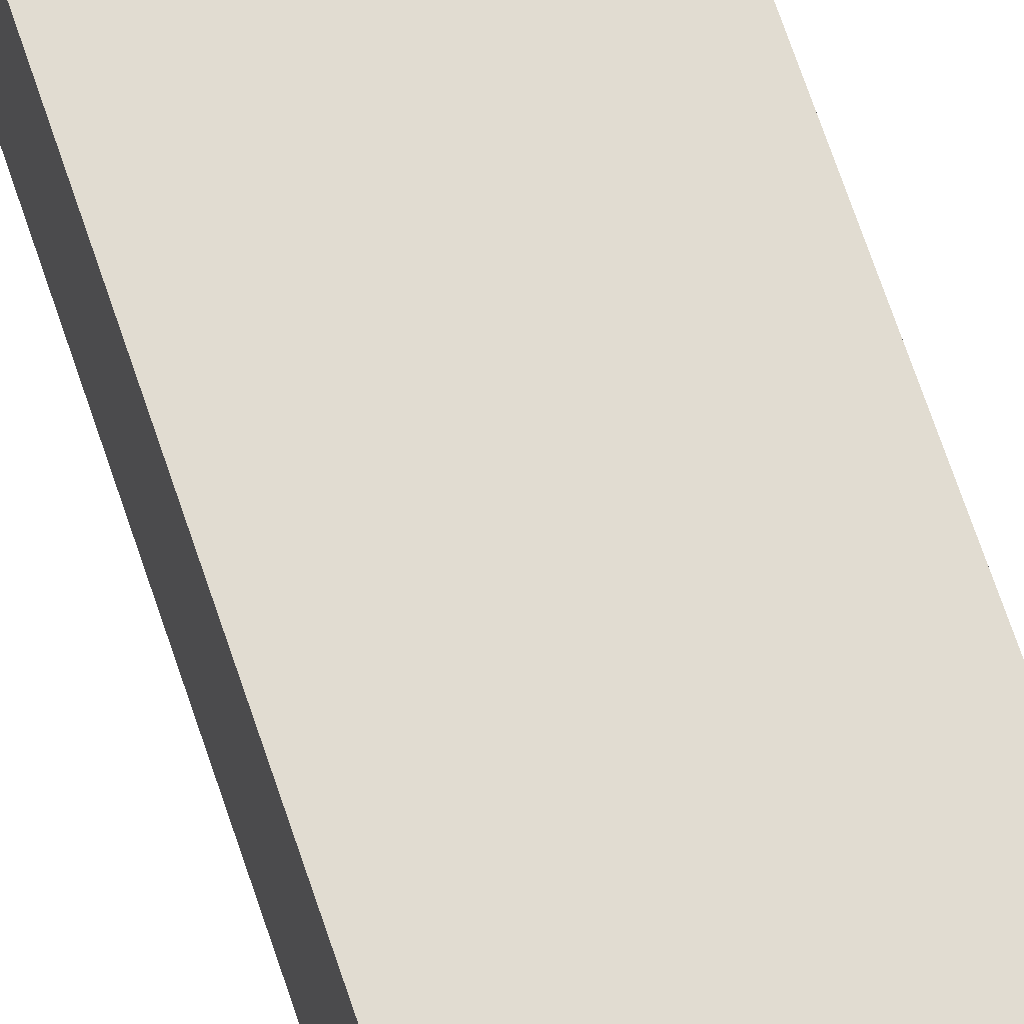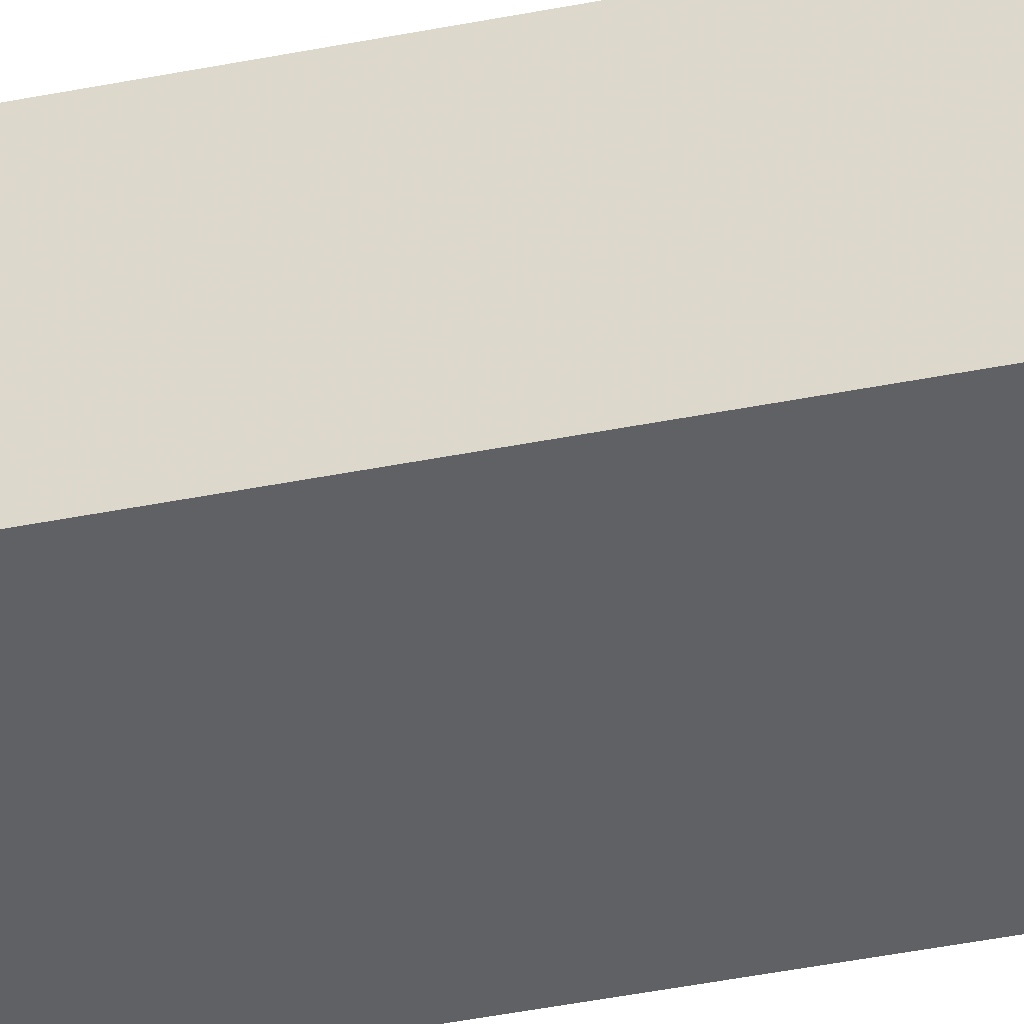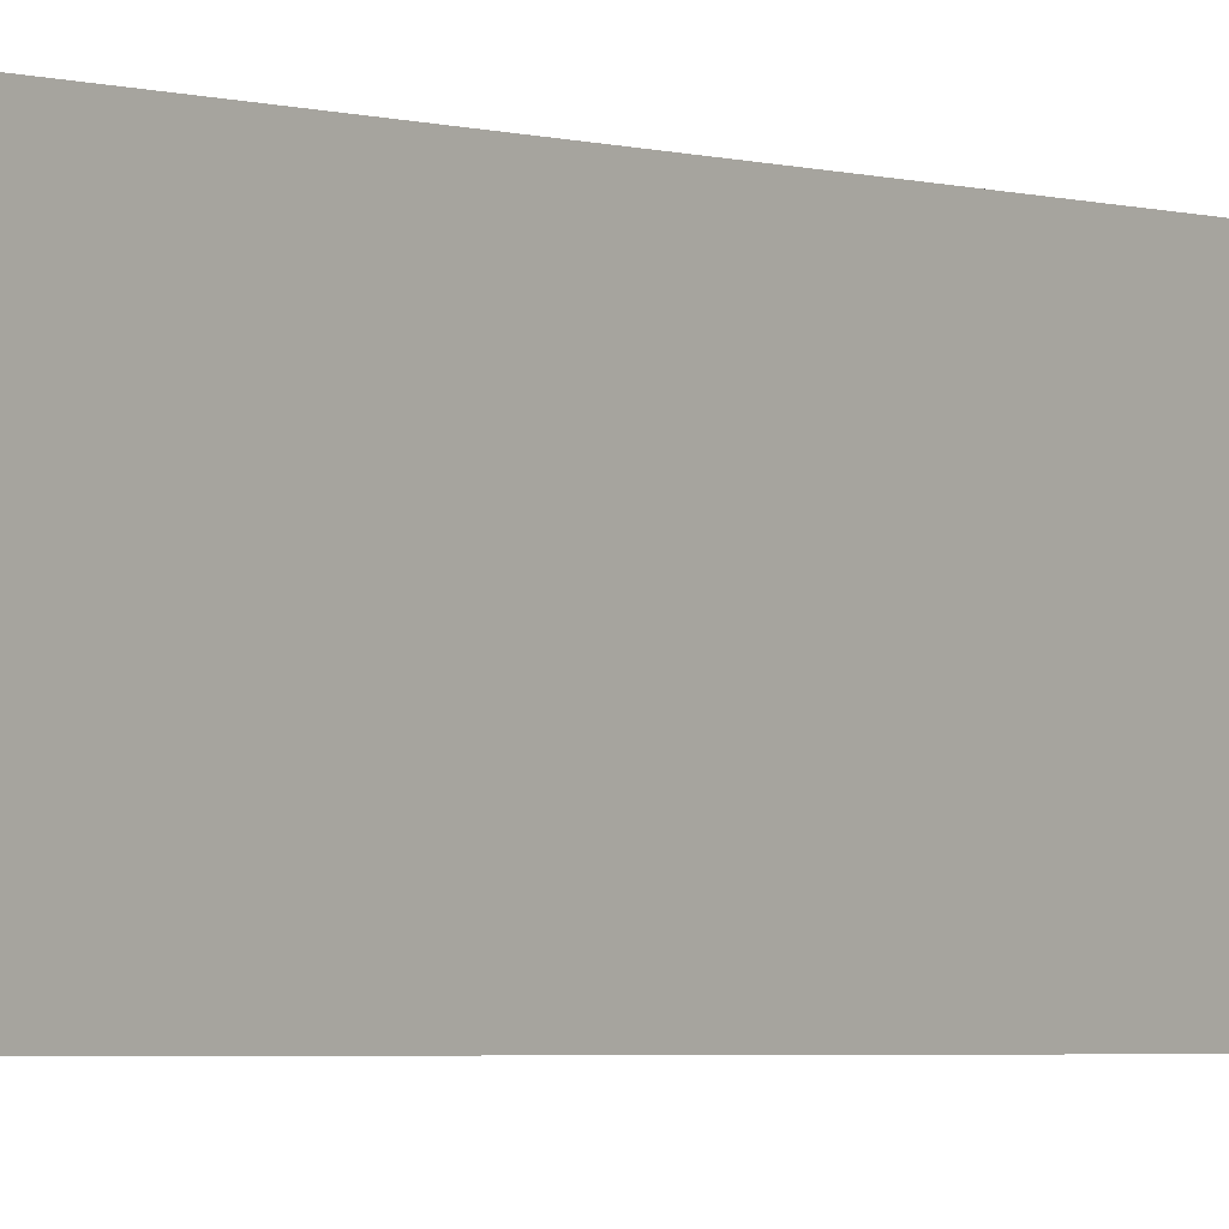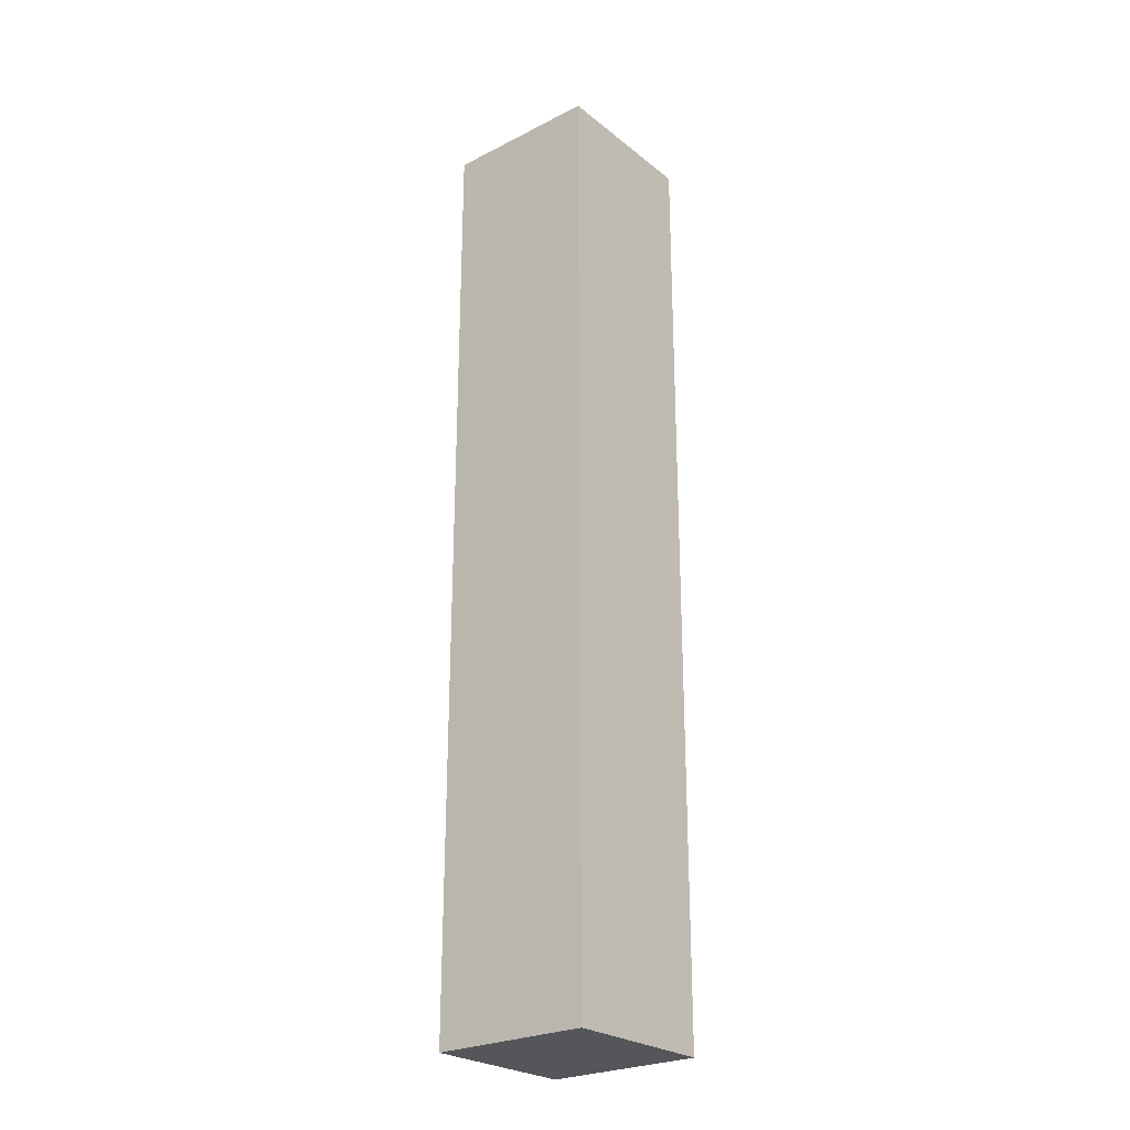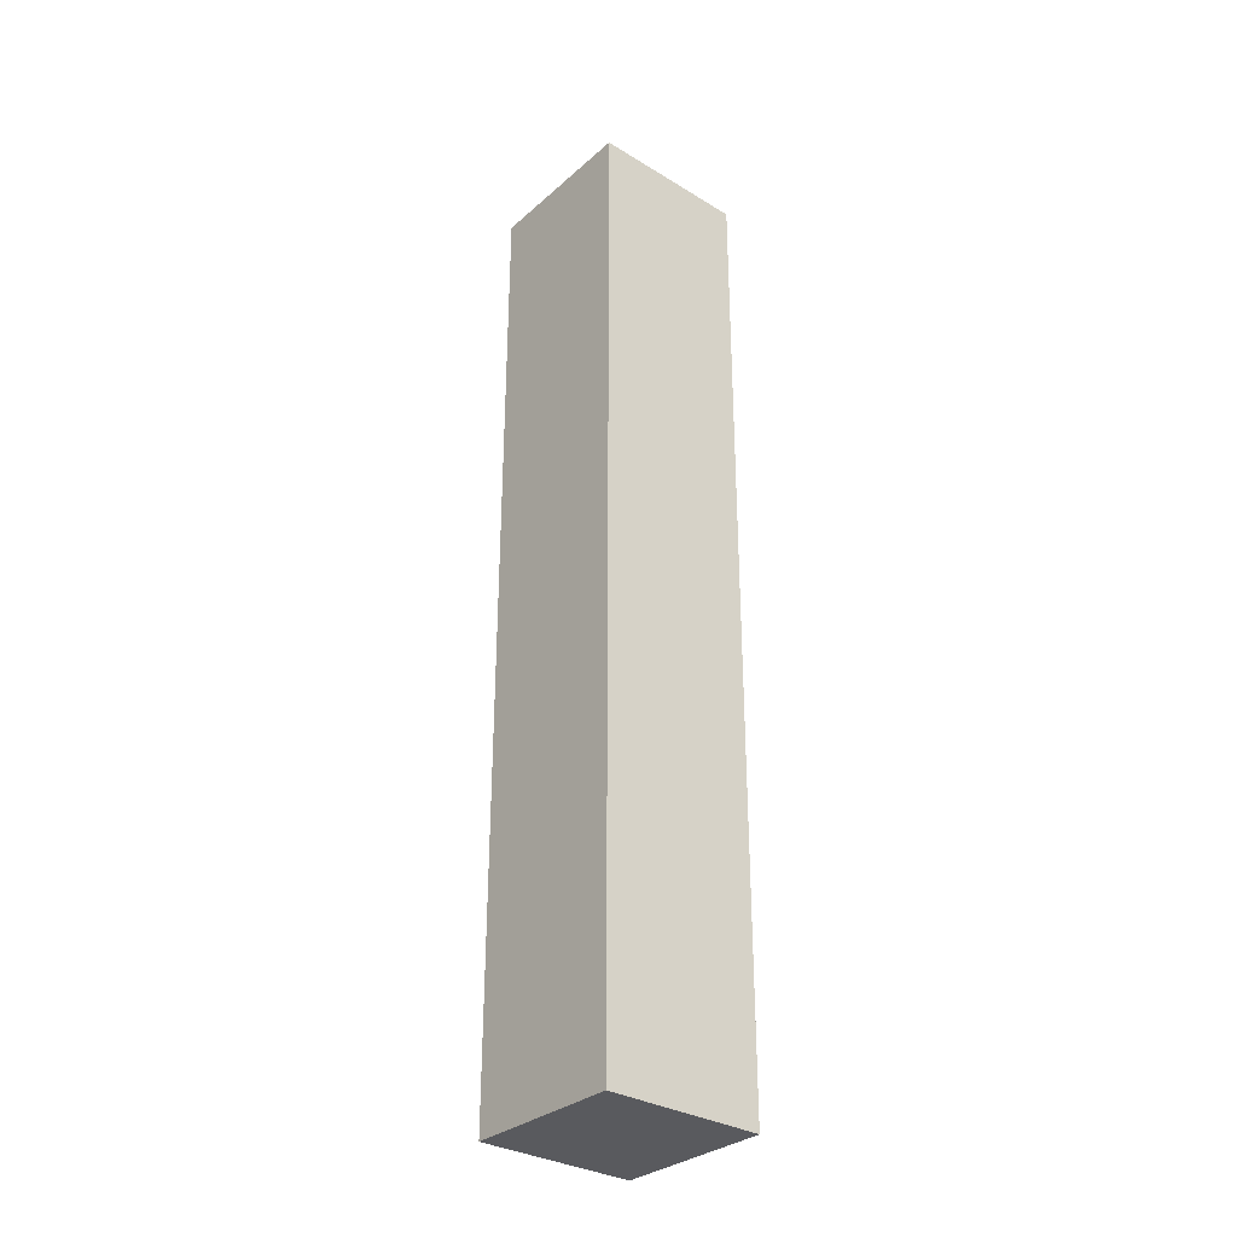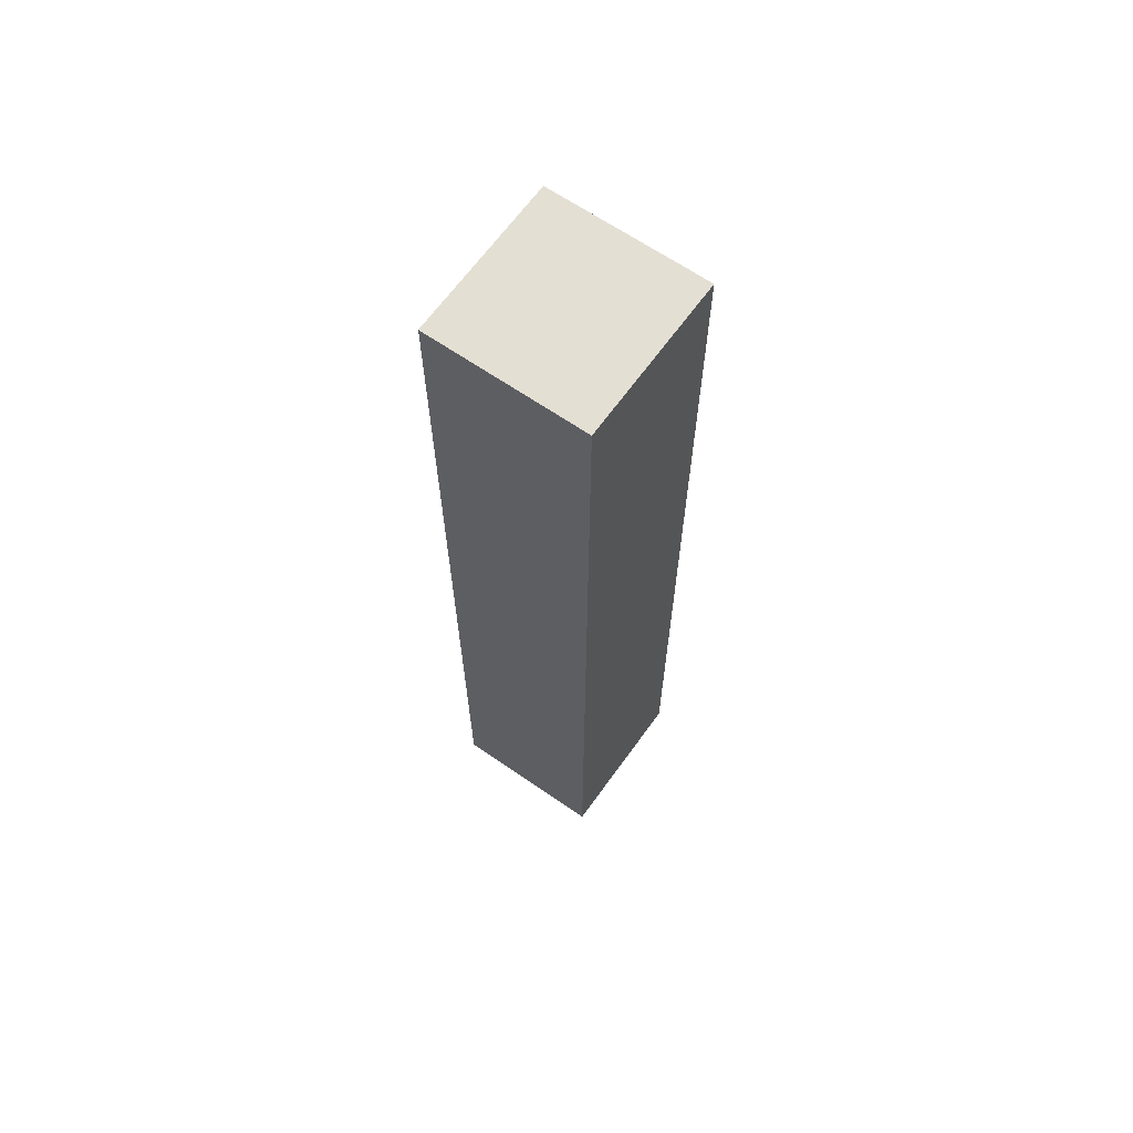
<metadata>
{"format":"obj","ext":"obj","renderer":"f3d","projection":"perspective","resolution":1024,"background":"white","views":[{"elev":68.8,"azim":-18.4,"up":"+Y"},{"elev":-50.2,"azim":101.9,"up":"+Y"},{"elev":-2.4,"azim":36.7,"up":"+Y"},{"elev":-25.8,"azim":38.8,"up":"+Z"},{"elev":-31.9,"azim":50.4,"up":"+Z"},{"elev":65.8,"azim":-54.5,"up":"+Z"}]}
</metadata>
<code>
o 1336
v 2202 1866 3.824
v 2202 1866 3.824
v 2202 1866 3.884
v 2202 1866 3.824
v 2202 1866 3.884
v 2202 1866 3.884
v 2202 1866 3.884
v 2202 1866 3.884
v 2202 1866 3.884
v 2202 1866 3.884
v 2202 1866 3.824
v 2202 1866 3.824
v 2202 1866 3.824
v 2202 1866 3.824
v 2202 1866 3.824
v 2202 1866 3.884
v 2202 1866 3.824
v 2202 1866 3.884
v 2202 1866 3.824
v 2202 1866 3.824
v 2202 1866 3.824
v 2202 1866 3.824
v 2202 1866 3.824
v 2202 1866 3.884
v 2202 1866 3.824
v 2202 1866 3.884
f 1 2 3
f 3 4 5
f 3 6 7
f 8 9 6
f 10 11 7
f 12 13 10
f 14 15 16
f 16 17 18
f 19 17 20
f 21 22 17
f 23 21 24
f 24 25 26

</code>
